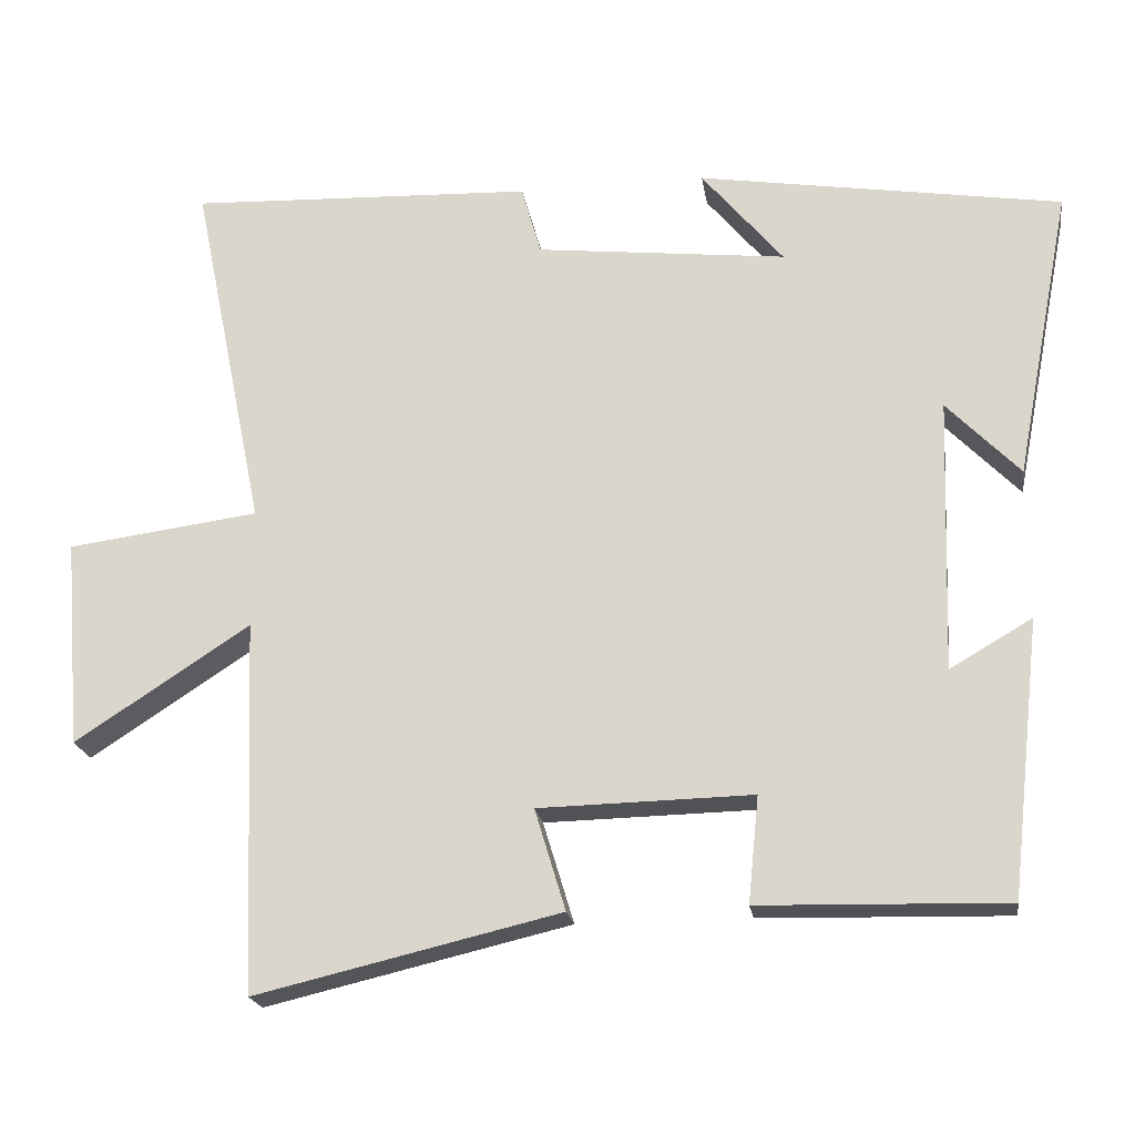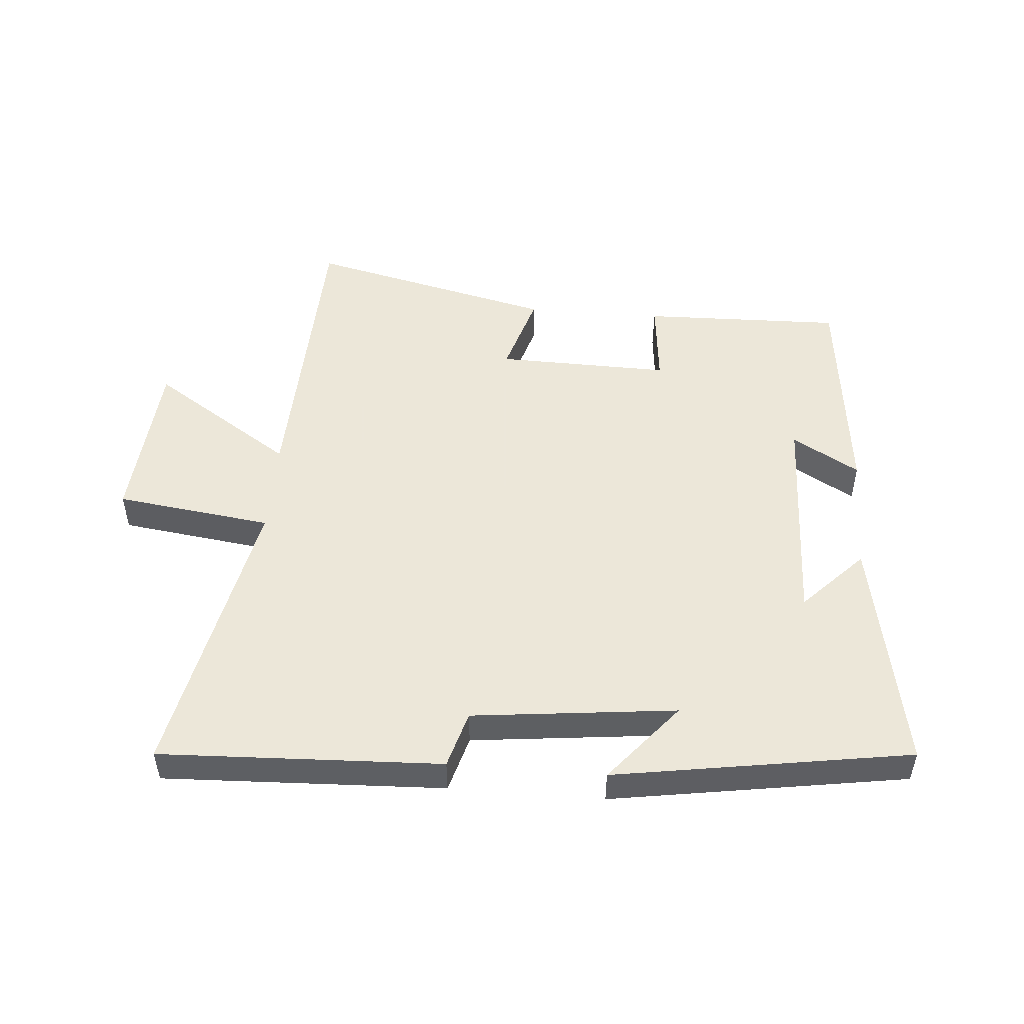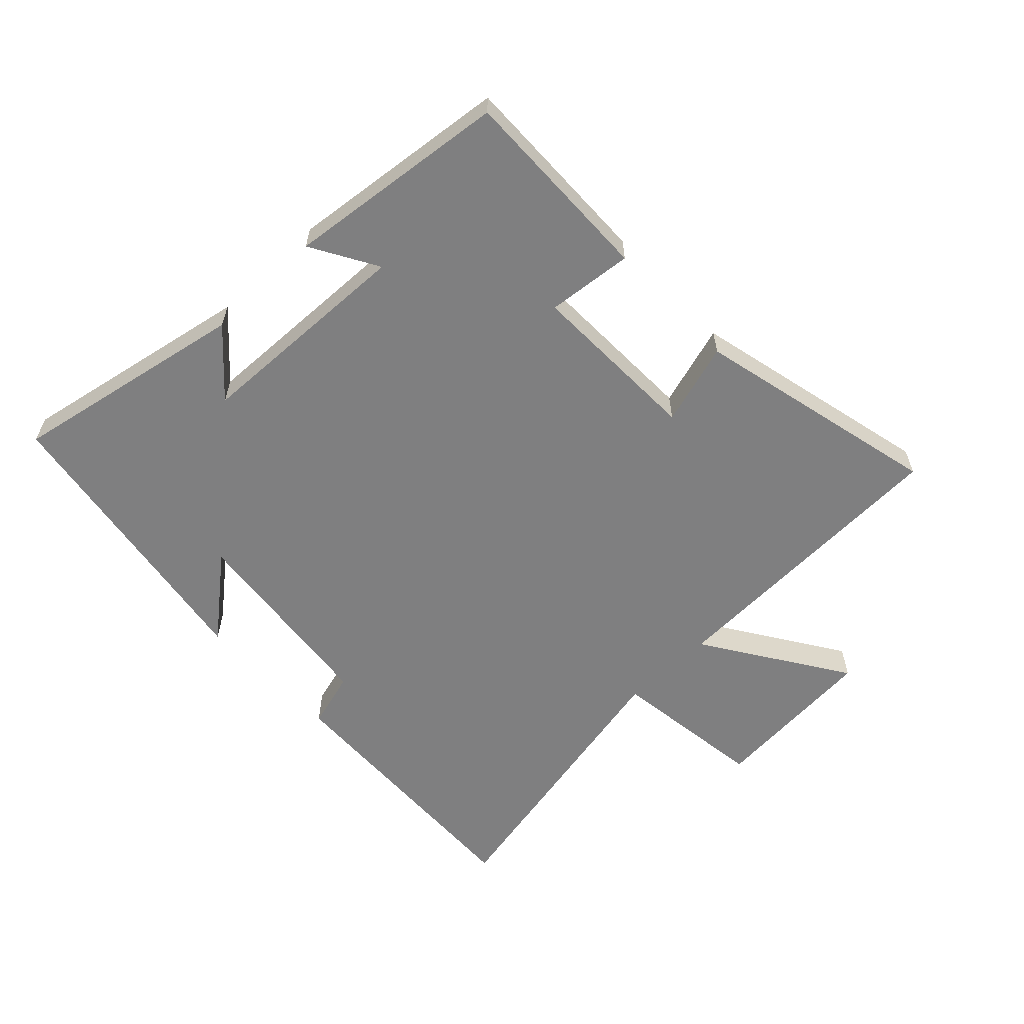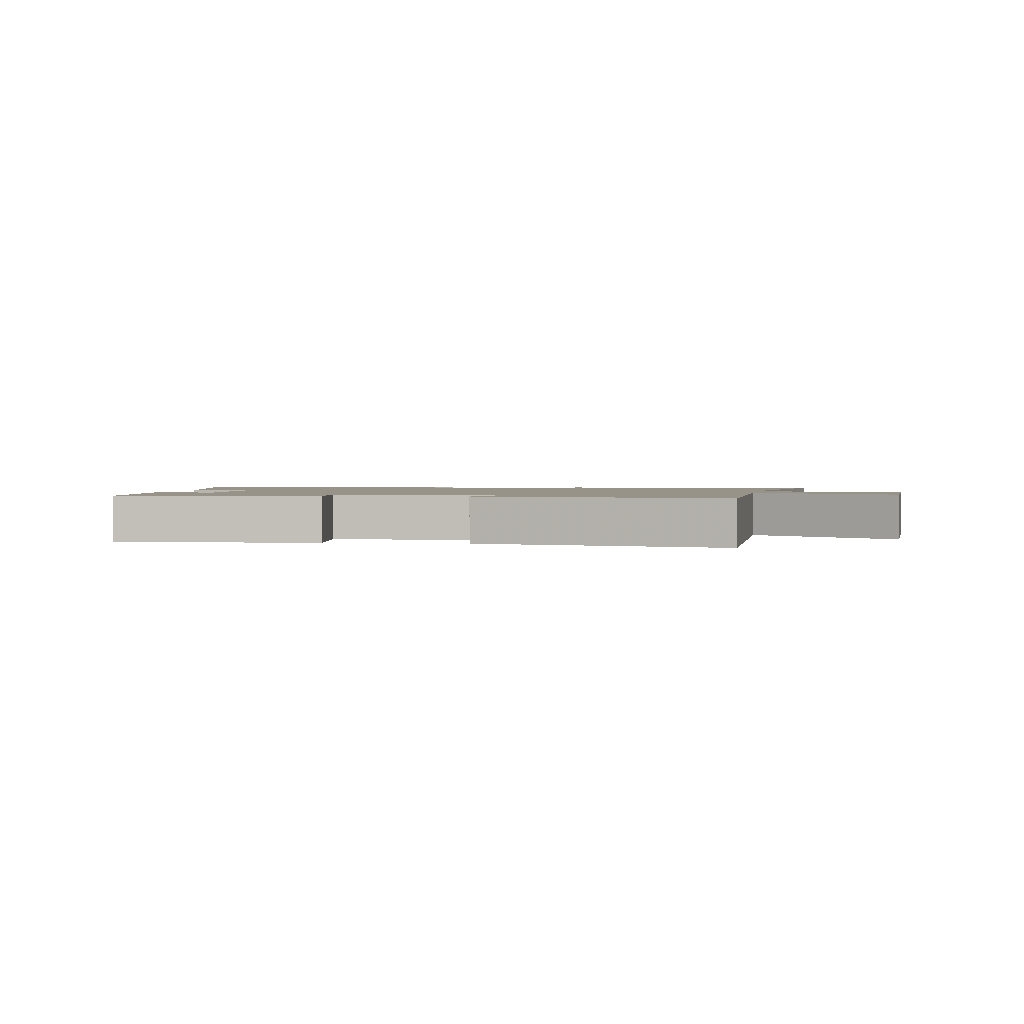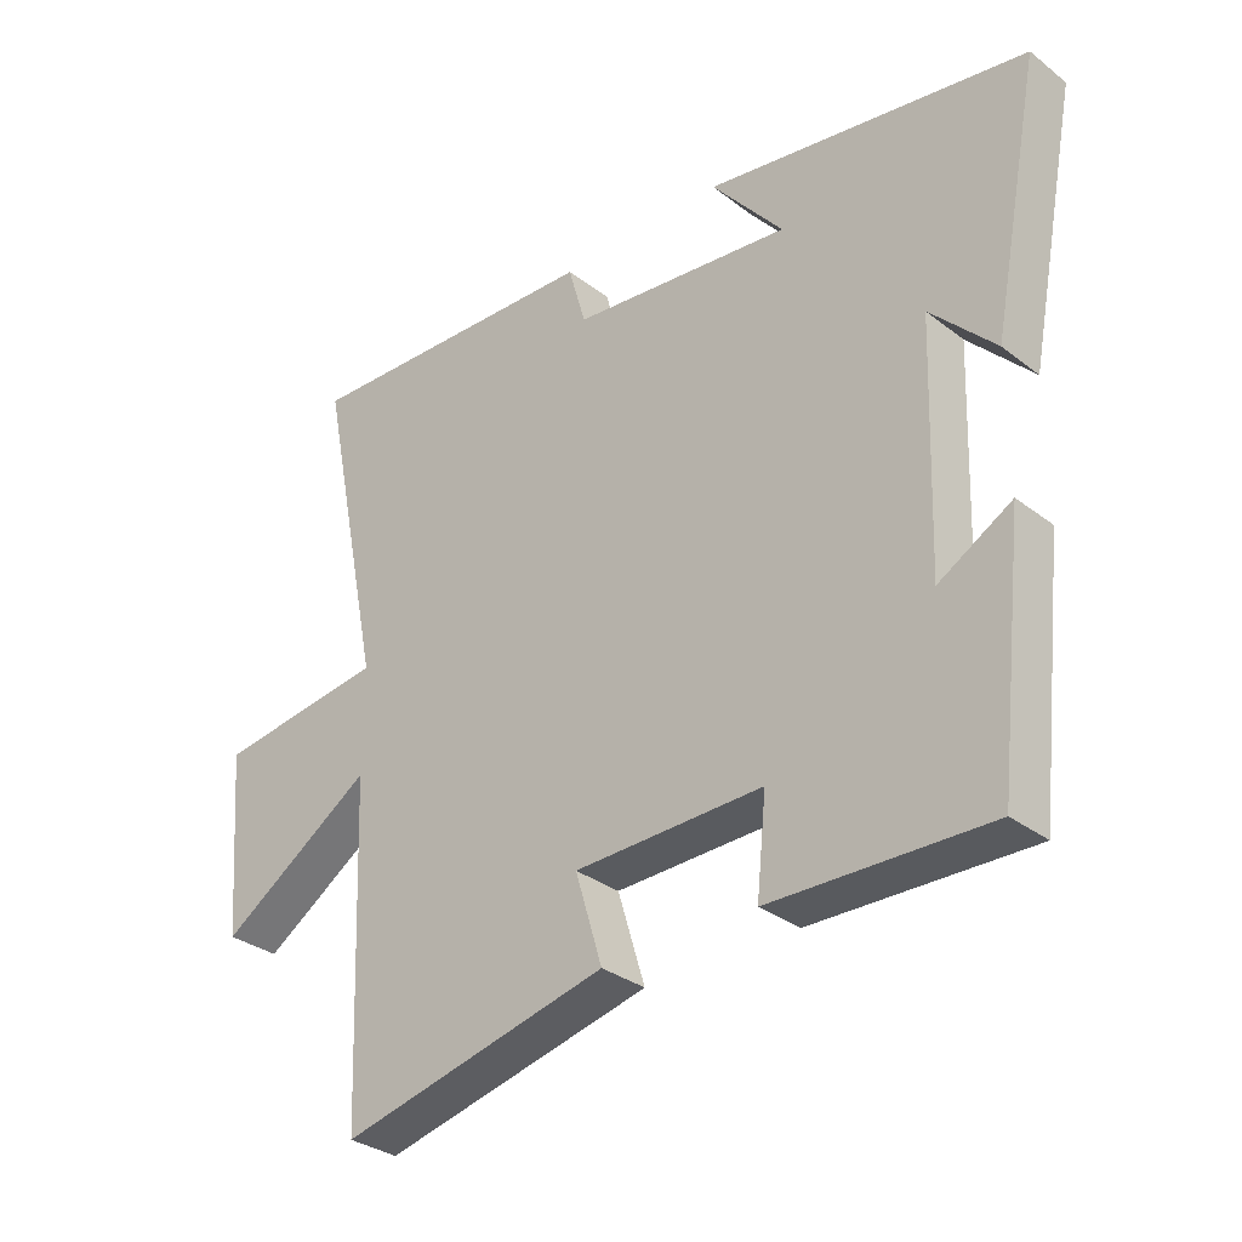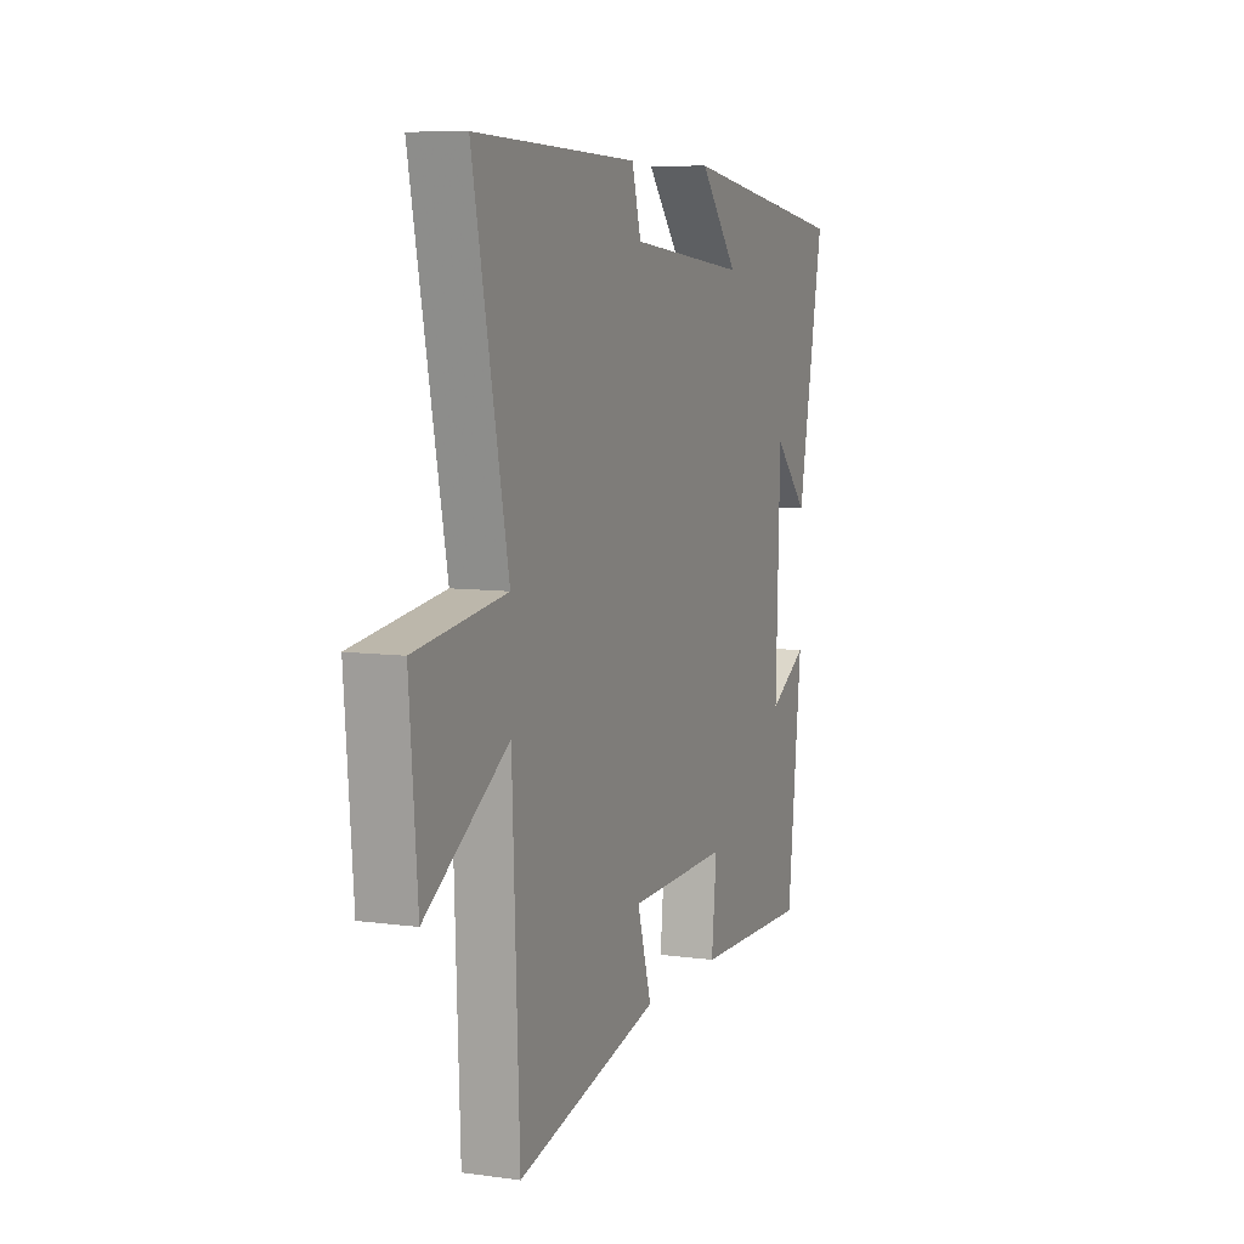
<metadata>
{"format":"obj","ext":"obj","renderer":"f3d","projection":"perspective","resolution":1024,"background":"white","views":[{"elev":-20.6,"azim":8.6,"up":"+Z"},{"elev":50.2,"azim":4.6,"up":"+Y"},{"elev":-59.8,"azim":133.6,"up":"+Y"},{"elev":1.5,"azim":-172.6,"up":"+Y"},{"elev":-31.7,"azim":42.8,"up":"+Z"},{"elev":7.8,"azim":-68.8,"up":"+Z"}]}
</metadata>
<code>
v -0.596 0.07 0.518
v -0.146 0.07 0.5
v -0.12 0.07 0.409
v 0.206 0.07 0.373
v 0.1 0.07 0.5
v 0.573 0.07 0.425
v 0.5 0.07 0.046
v 0.405 0.07 0.144
v 0.393 0.07 -0.212
v 0.5 0.07 -0.15
v 0.46 0.07 -0.508
v 0.139 0.07 -0.5
v 0.153 0.07 -0.362
v -0.125 0.07 -0.368
v -0.085 0.07 -0.5
v -0.481 0.07 -0.593
v -0.5 0.07 -0.107
v -0.728 0.07 -0.256
v -0.75 0.07 0.016
v -0.5 0.07 0.049
v -0.596 0 0.518
v -0.146 0 0.5
v -0.12 0 0.409
v 0.206 0 0.373
v 0.1 0 0.5
v 0.573 0 0.425
v 0.5 0 0.046
v 0.405 0 0.144
v 0.393 0 -0.212
v 0.5 0 -0.15
v 0.46 0 -0.508
v 0.139 0 -0.5
v 0.153 0 -0.362
v -0.125 0 -0.368
v -0.085 0 -0.5
v -0.481 0 -0.593
v -0.5 0 -0.107
v -0.728 0 -0.256
v -0.75 0 0.016
v -0.5 0 0.049
f 17 18 19 20
f 15 16 17 20
f 14 15 20 1
f 13 14 1
f 10 11 12 13
f 9 10 13
f 8 9 13 1
f 5 6 7 8
f 4 5 8
f 3 4 8
f 3 8 1
f 1 2 3
f 40 39 38 37
f 40 37 36 35
f 21 40 35 34
f 21 34 33
f 33 32 31 30
f 33 30 29
f 21 33 29 28
f 28 27 26 25
f 28 25 24
f 28 24 23
f 21 28 23
f 23 22 21
f 1 21 22 2
f 2 22 23 3
f 3 23 24 4
f 4 24 25 5
f 5 25 26 6
f 6 26 27 7
f 7 27 28 8
f 8 28 29 9
f 9 29 30 10
f 10 30 31 11
f 11 31 32 12
f 12 32 33 13
f 13 33 34 14
f 14 34 35 15
f 15 35 36 16
f 16 36 37 17
f 17 37 38 18
f 18 38 39 19
f 19 39 40 20
f 20 40 21 1

</code>
